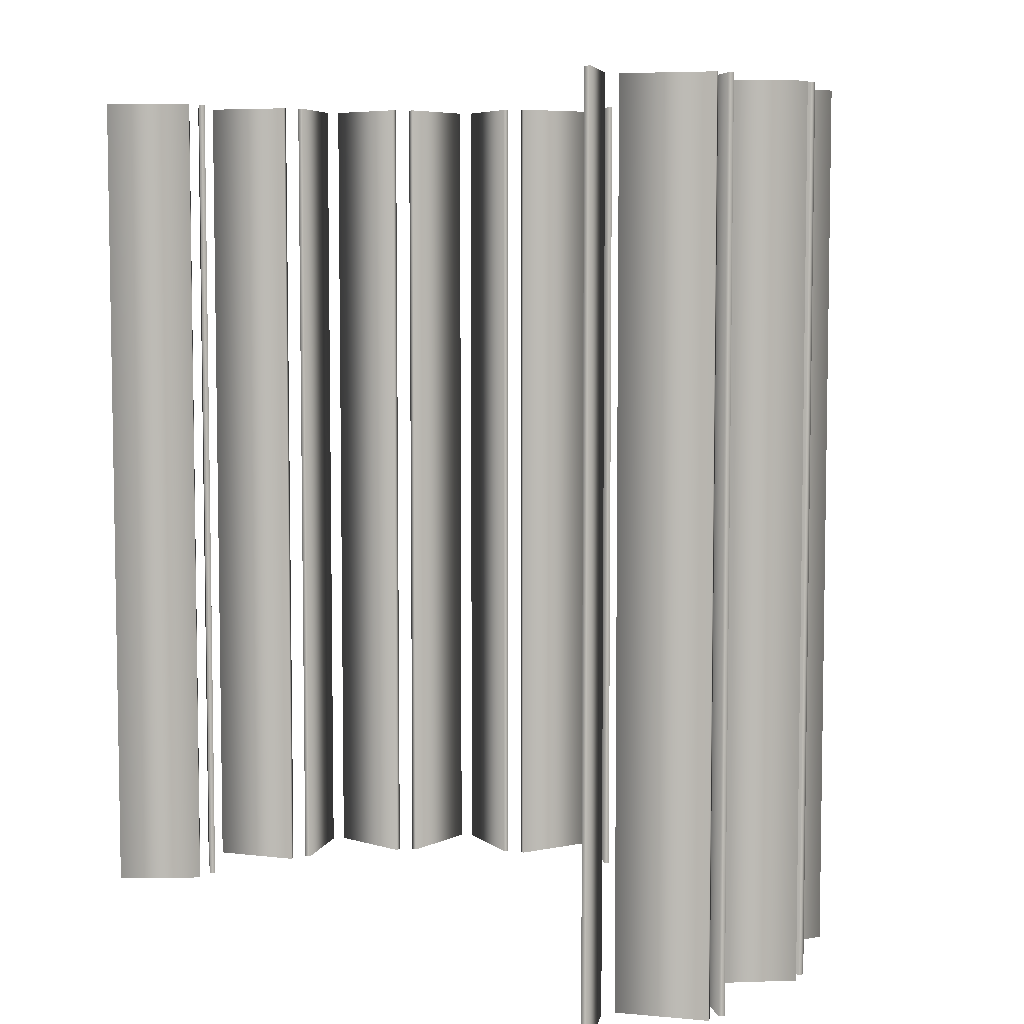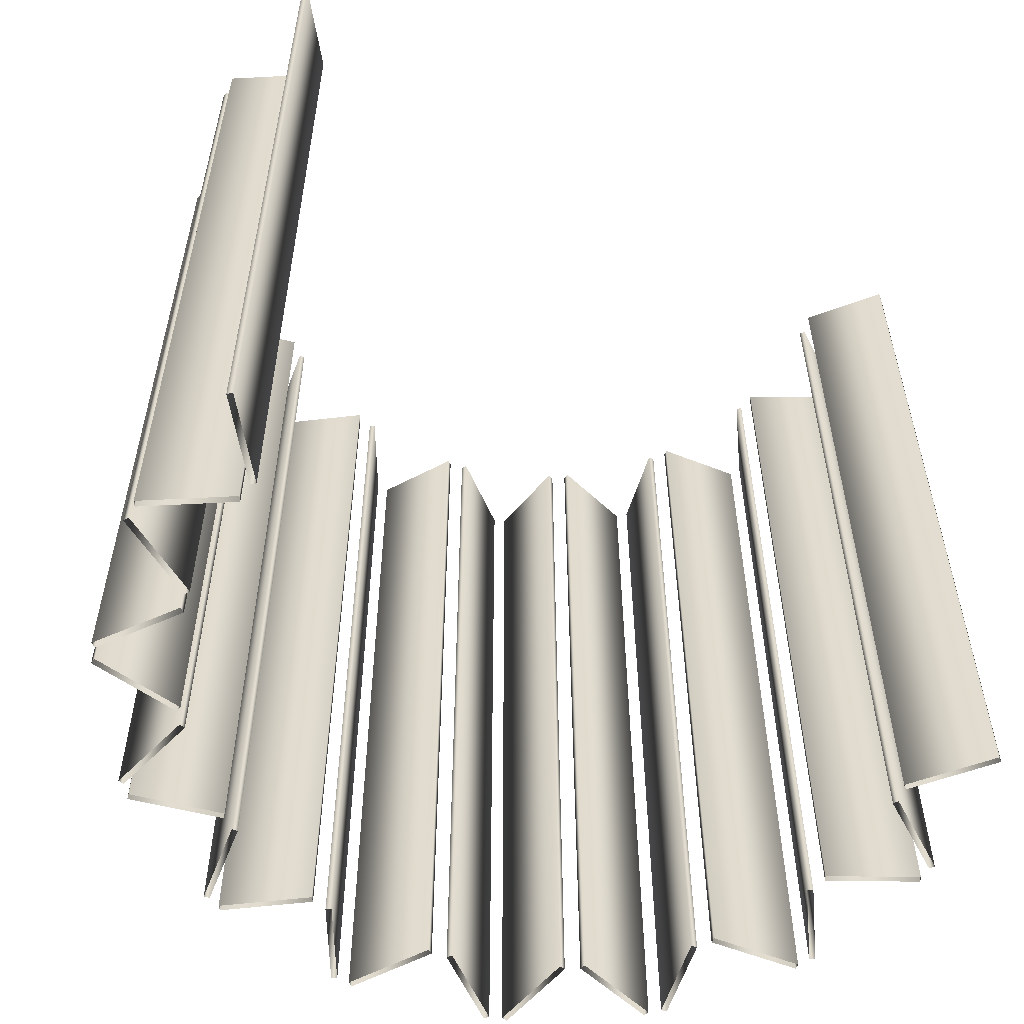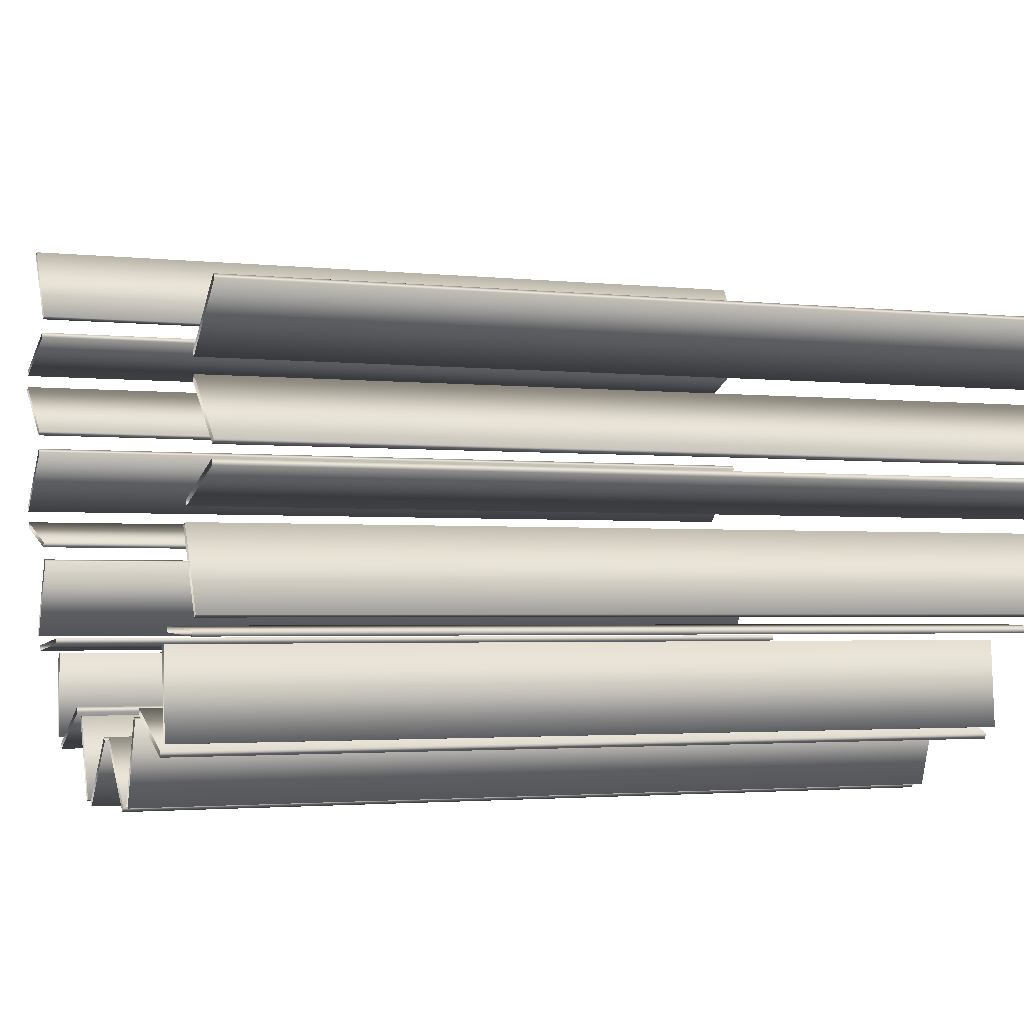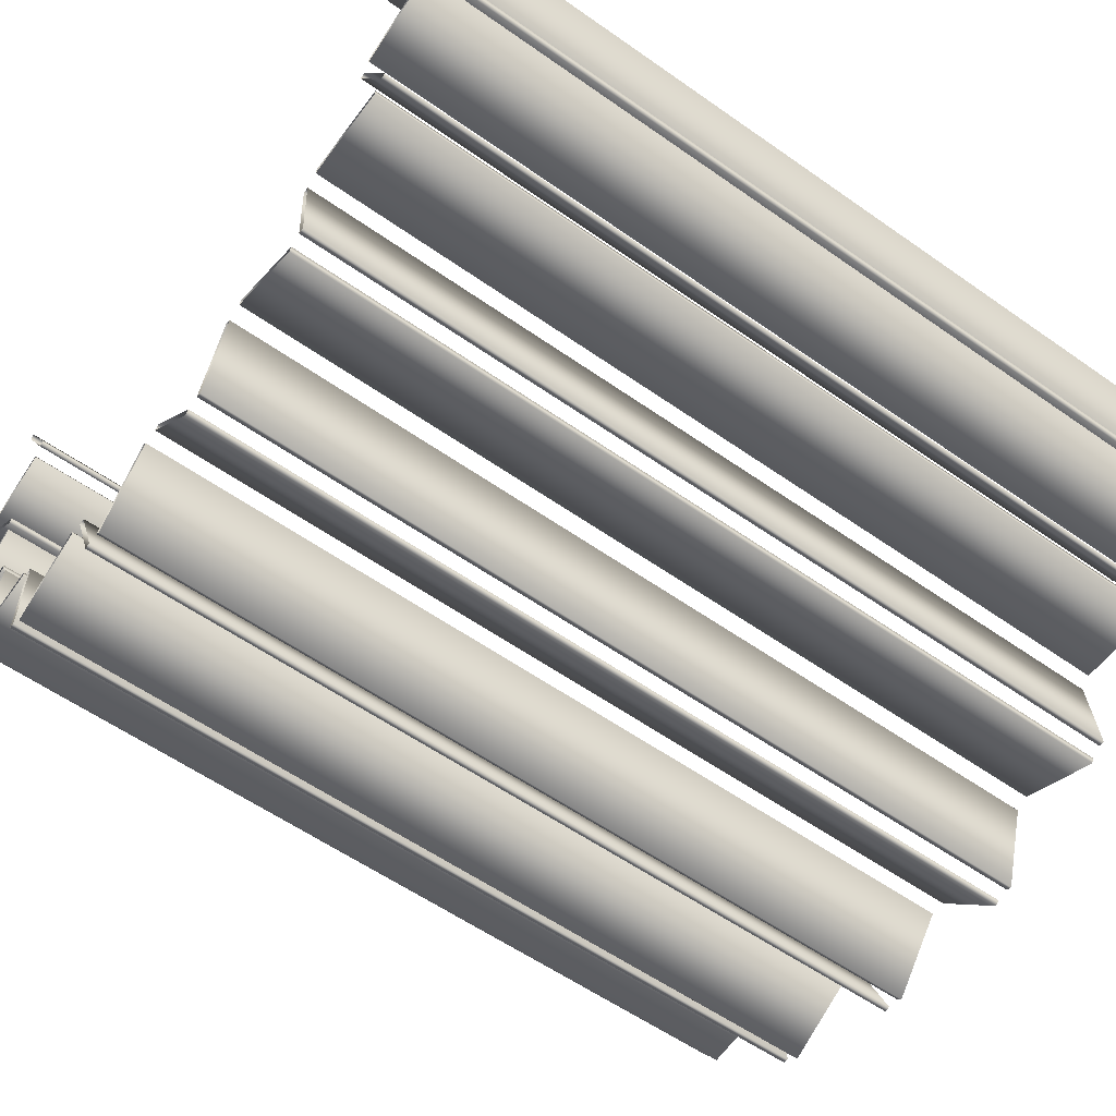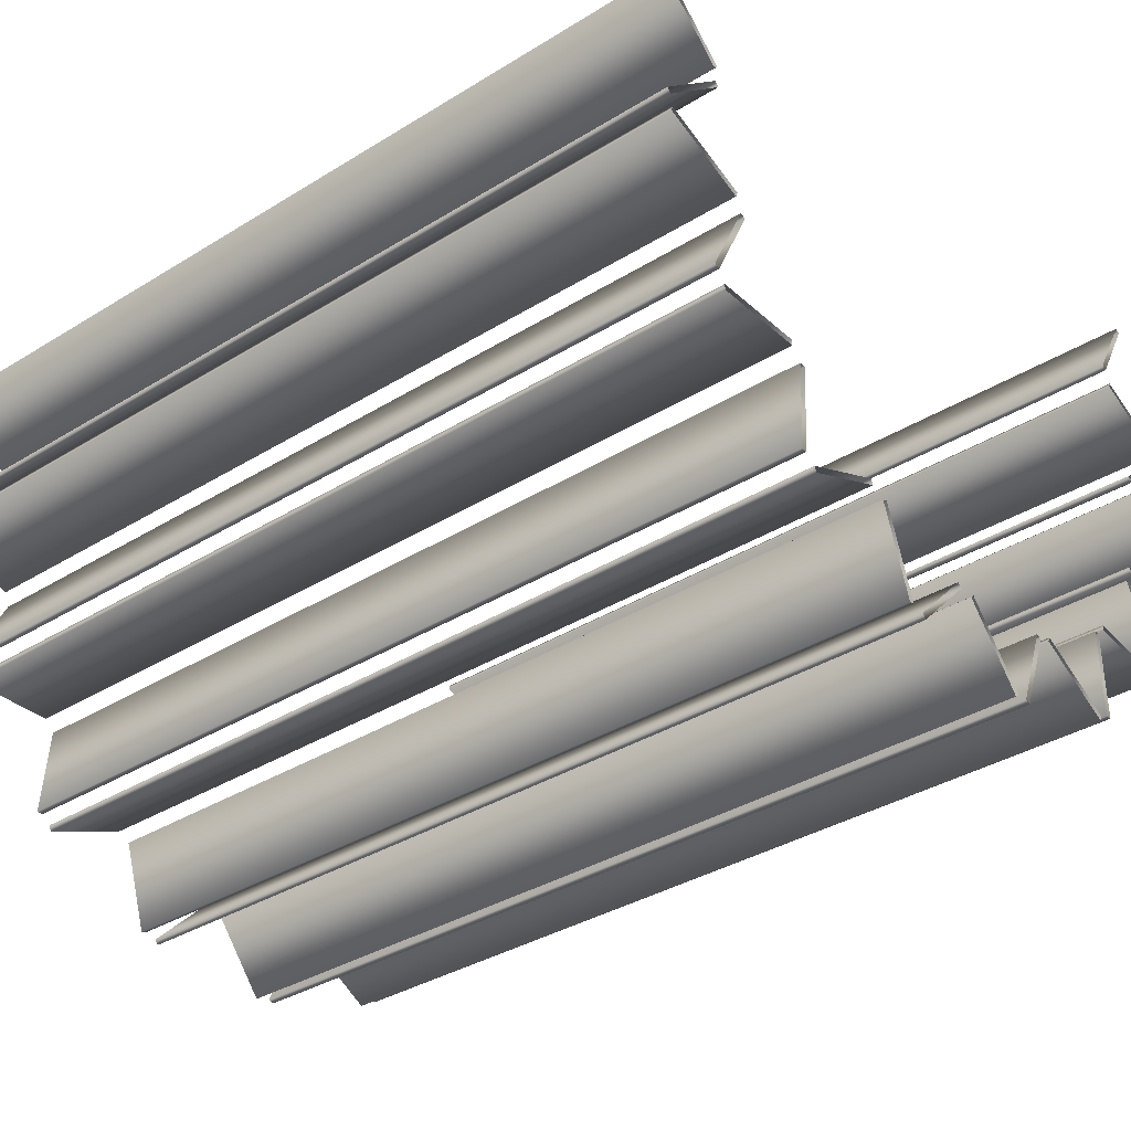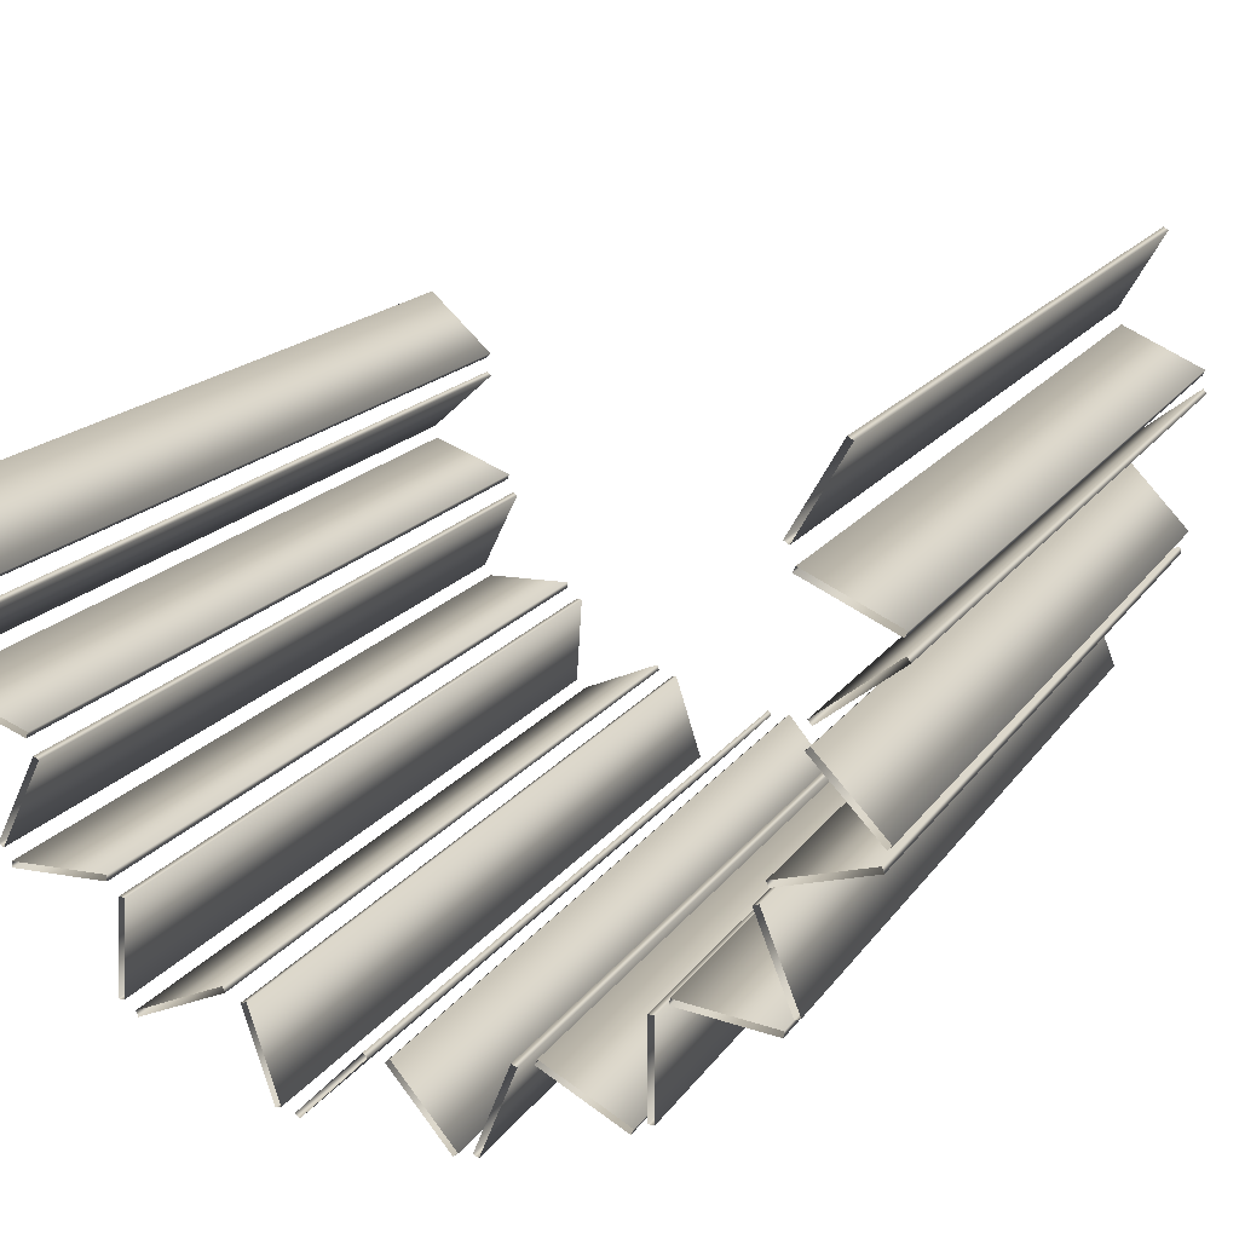
<metadata>
{"format":"obj","ext":"obj","renderer":"f3d","projection":"perspective","resolution":1024,"background":"white","views":[{"elev":6.3,"azim":58.0,"up":"+Y"},{"elev":-56.2,"azim":-20.8,"up":"+Y"},{"elev":-2.3,"azim":67.9,"up":"+Z"},{"elev":-57.8,"azim":53.9,"up":"+Z"},{"elev":-35.7,"azim":129.1,"up":"+Z"},{"elev":17.6,"azim":-156.2,"up":"+Z"}]}
</metadata>
<code>
v 1.4 3 -0.2328
v 1.4 0 -0.2328
v 1.4 3 0.2328
v 1.4 0 0.2328
v 1.387 3 -0.2476
v 1.387 0 -0.2476
v 1.387 3 0.2476
v 1.387 0 0.2476
v 1.386 3 -0.3091
v 1.386 0 -0.3091
v 1.379 3 -0.2904
v 1.379 0 -0.2904
v 1.211 3 -0.7408
v 1.211 0 -0.7408
v 1.193 3 -0.7495
v 1.193 0 -0.7495
v 1.171 3 -0.02598
v 1.171 0 -0.02598
v 1.171 3 0.02598
v 1.171 0 0.02598
v 1.169 3 -0.786
v 1.169 0 -0.786
v 1.169 3 -0.806
v 1.169 0 -0.806
v 1.158 3 -0.04083
v 1.158 0 -0.04083
v 1.158 3 0.04083
v 1.158 0 0.04083
v 1.096 3 -0.415
v 1.096 0 -0.415
v 1.089 3 -0.3962
v 1.089 0 -0.3962
v 1.076 3 -0.4632
v 1.076 0 -0.4632
v 1.058 3 -0.4719
v 1.058 0 -0.4719
v 0.8609 3 -0.7755
v 0.8609 0 -0.7755
v 0.8602 3 -0.7955
v 0.8602 0 -0.7955
v 0.845 3 -1.141
v 0.845 0 -1.141
v 0.825 3 -1.142
v 0.825 0 -1.142
v 0.8241 3 -0.8329
v 0.8241 0 -0.8329
v 0.8041 3 -0.8342
v 0.8041 0 -0.8342
v 0.7894 3 -1.167
v 0.7894 0 -1.167
v 0.7813 3 -1.185
v 0.7813 0 -1.185
v 0.5074 3 -1.042
v 0.5074 0 -1.042
v 0.4993 3 -1.06
v 0.4993 0 -1.06
v 0.4518 3 -1.081
v 0.4518 0 -1.081
v 0.4328 3 -1.075
v 0.4328 0 -1.075
v 0.3558 3 -1.374
v 0.3558 0 -1.374
v 0.3368 3 -1.368
v 0.3368 0 -1.368
v 0.2943 3 -1.378
v 0.2943 0 -1.378
v 0.28 3 -1.392
v 0.28 0 -1.392
v 0.07992 3 -1.156
v 0.07992 0 -1.156
v 0.06554 3 -1.17
v 0.06554 0 -1.17
v 0.0136 3 -1.172
v 0.0136 0 -1.172
v -0.001684 3 -1.159
v -0.001684 0 -1.159
v -0.1854 3 -1.407
v -0.1854 0 -1.407
v -0.2006 3 -1.395
v -0.2006 0 -1.395
v -0.2436 3 -1.388
v -0.2436 0 -1.388
v -0.2622 3 -1.395
v -0.2622 0 -1.395
v -0.3592 3 -1.102
v -0.3592 0 -1.102
v -0.3778 3 -1.109
v -0.3778 0 -1.109
v -0.4266 3 -1.091
v -0.4266 0 -1.091
v -0.4359 3 -1.074
v -0.4359 0 -1.074
v -0.6994 3 -1.235
v -0.6994 0 -1.235
v -0.7088 3 -1.218
v -0.7088 0 -1.218
v -0.746 3 -0.8866
v -0.746 0 -0.8866
v -0.746 3 -1.195
v -0.746 0 -1.195
v -0.766 3 -0.8866
v -0.766 0 -0.8866
v -0.766 3 -1.195
v -0.766 0 -1.195
v -0.8045 3 -0.8518
v -0.8045 0 -0.8518
v -0.8066 3 -0.8319
v -0.8066 0 -0.8319
v -1.024 3 -0.5423
v -1.024 0 -0.5423
v -1.042 3 -0.5348
v -1.042 0 -0.5348
v -1.06 3 -0.4689
v -1.06 0 -0.4689
v -1.065 3 -0.4881
v -1.065 0 -0.4881
v -1.088 3 0.3994
v -1.088 0 0.3994
v -1.105 3 0.3895
v -1.105 0 0.3895
v -1.112 3 -0.883
v -1.112 0 -0.883
v -1.113 3 0.3218
v -1.113 0 0.3218
v -1.114 3 -0.8632
v -1.114 0 -0.8632
v -1.121 3 0.3401
v -1.121 0 0.3401
v -1.14 3 -0.8284
v -1.14 0 -0.8284
v -1.153 3 -0.1189
v -1.153 0 -0.1189
v -1.158 3 -0.03746
v -1.158 0 -0.03746
v -1.158 3 -0.8208
v -1.158 0 -0.8208
v -1.167 3 -0.105
v -1.167 0 -0.105
v -1.17 3 -0.05317
v -1.17 0 -0.05317
v -1.241 3 0.6672
v -1.241 0 0.6672
v -1.258 3 0.6573
v -1.258 0 0.6573
v -1.356 3 -0.3828
v -1.356 0 -0.3828
v -1.361 3 -0.402
v -1.361 0 -0.402
v -1.367 3 -0.3407
v -1.367 0 -0.3407
v -1.381 3 -0.3268
v -1.381 0 -0.3268
v -1.395 3 0.1966
v -1.395 0 0.1966
v -1.401 3 0.1534
v -1.401 0 0.1534
v -1.403 3 0.2149
v -1.403 0 0.2149
v -1.413 3 0.1377
v -1.413 0 0.1377
f 6 26 25 5
f 26 18 17 25
f 18 2 1 17
f 2 6 5 1
f 16 36 35 15
f 36 34 33 35
f 34 14 13 33
f 14 16 15 13
f 44 48 47 43
f 48 46 45 47
f 46 42 41 45
f 42 44 43 41
f 64 60 59 63
f 60 58 57 59
f 58 62 61 57
f 62 64 63 61
f 80 76 75 79
f 76 74 73 75
f 74 78 77 73
f 78 80 79 77
f 96 92 91 95
f 92 90 89 91
f 90 94 93 89
f 94 96 95 93
f 126 108 107 125
f 108 106 105 107
f 106 122 121 105
f 122 126 125 121
f 146 114 113 145
f 114 116 115 113
f 116 148 147 115
f 148 146 145 147
f 156 134 133 155
f 134 140 139 133
f 140 160 159 139
f 160 156 155 159
f 142 118 117 141
f 118 120 119 117
f 120 144 143 119
f 144 142 141 143
f 8 4 3 7
f 4 20 19 3
f 20 28 27 19
f 28 8 7 27
f 12 10 9 11
f 10 30 29 9
f 30 32 31 29
f 32 12 11 31
f 22 24 23 21
f 24 40 39 23
f 40 38 37 39
f 38 22 21 37
f 50 52 51 49
f 52 56 55 51
f 56 54 53 55
f 54 50 49 53
f 66 68 67 65
f 68 72 71 67
f 72 70 69 71
f 70 66 65 69
f 82 84 83 81
f 84 88 87 83
f 88 86 85 87
f 86 82 81 85
f 100 104 103 99
f 104 102 101 103
f 102 98 97 101
f 98 100 99 97
f 130 136 135 129
f 136 112 111 135
f 112 110 109 111
f 110 130 129 109
f 150 152 151 149
f 152 138 137 151
f 138 132 131 137
f 132 150 149 131
f 154 158 157 153
f 158 128 127 157
f 128 124 123 127
f 124 154 153 123

</code>
